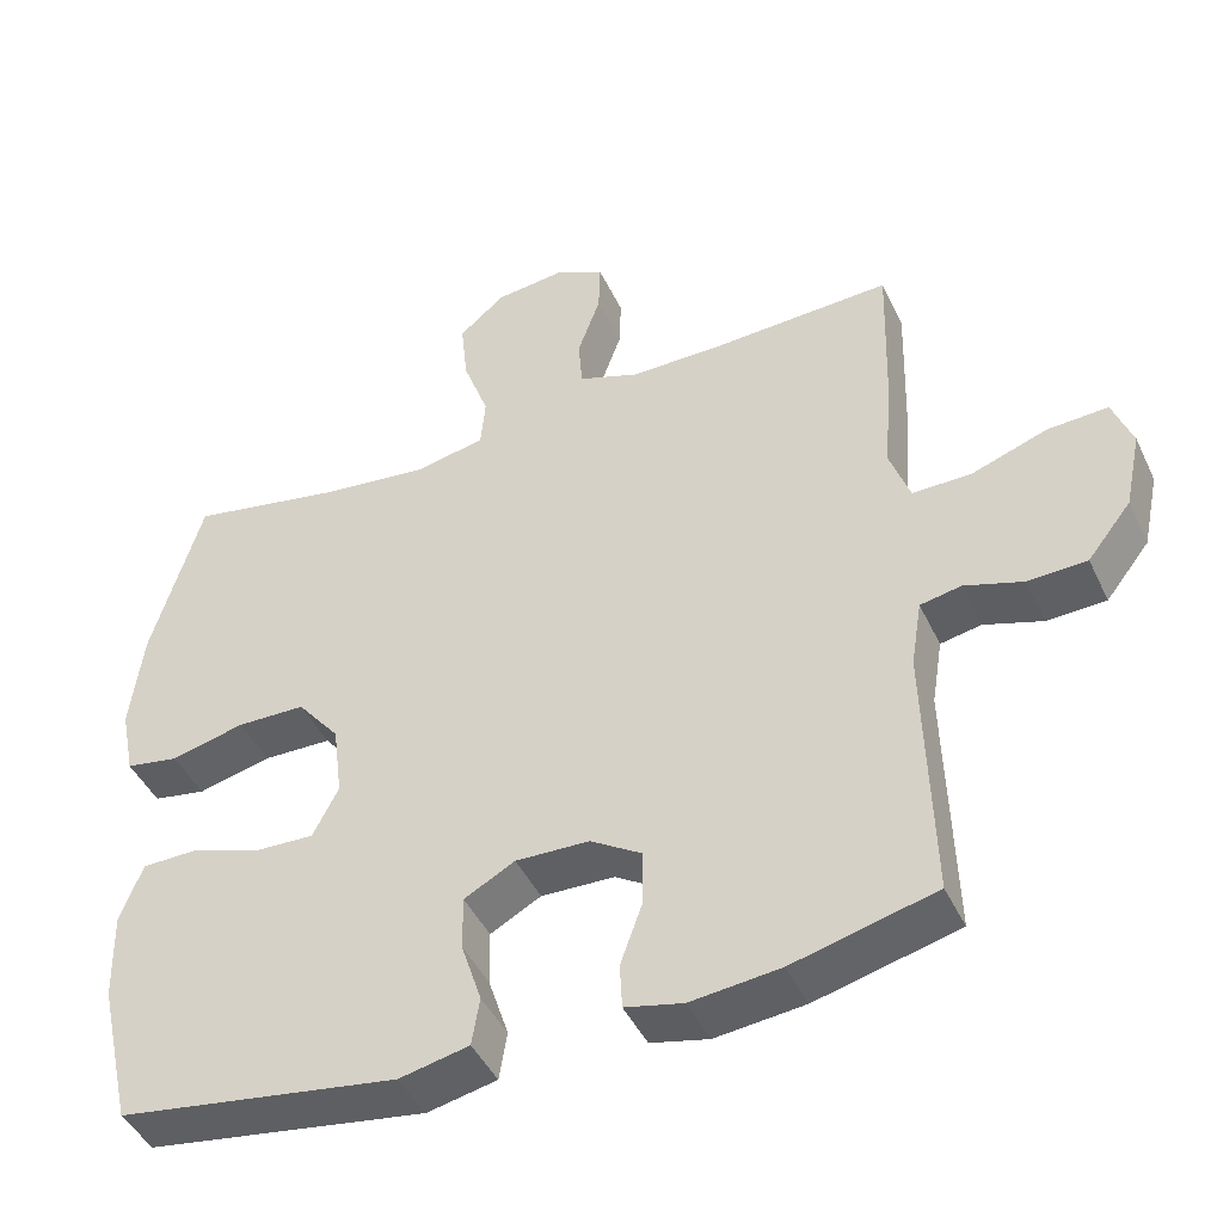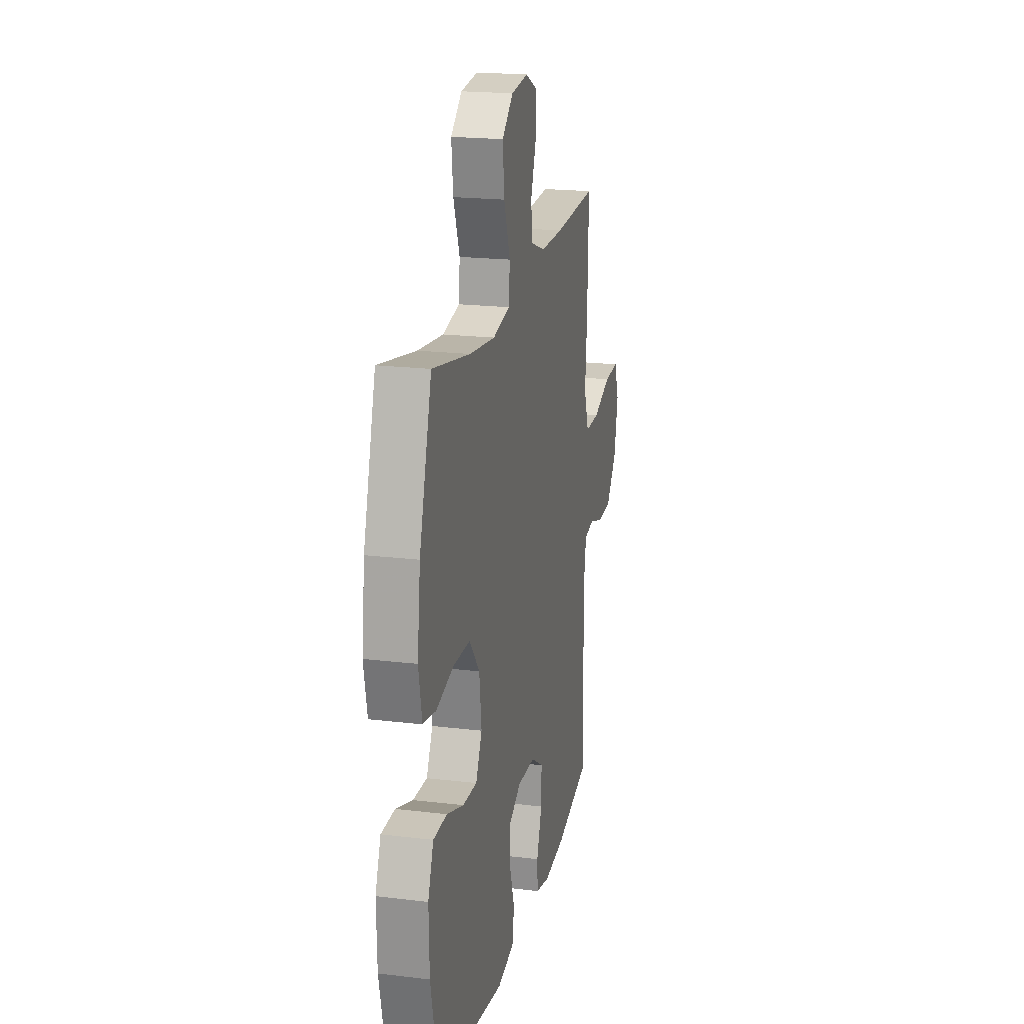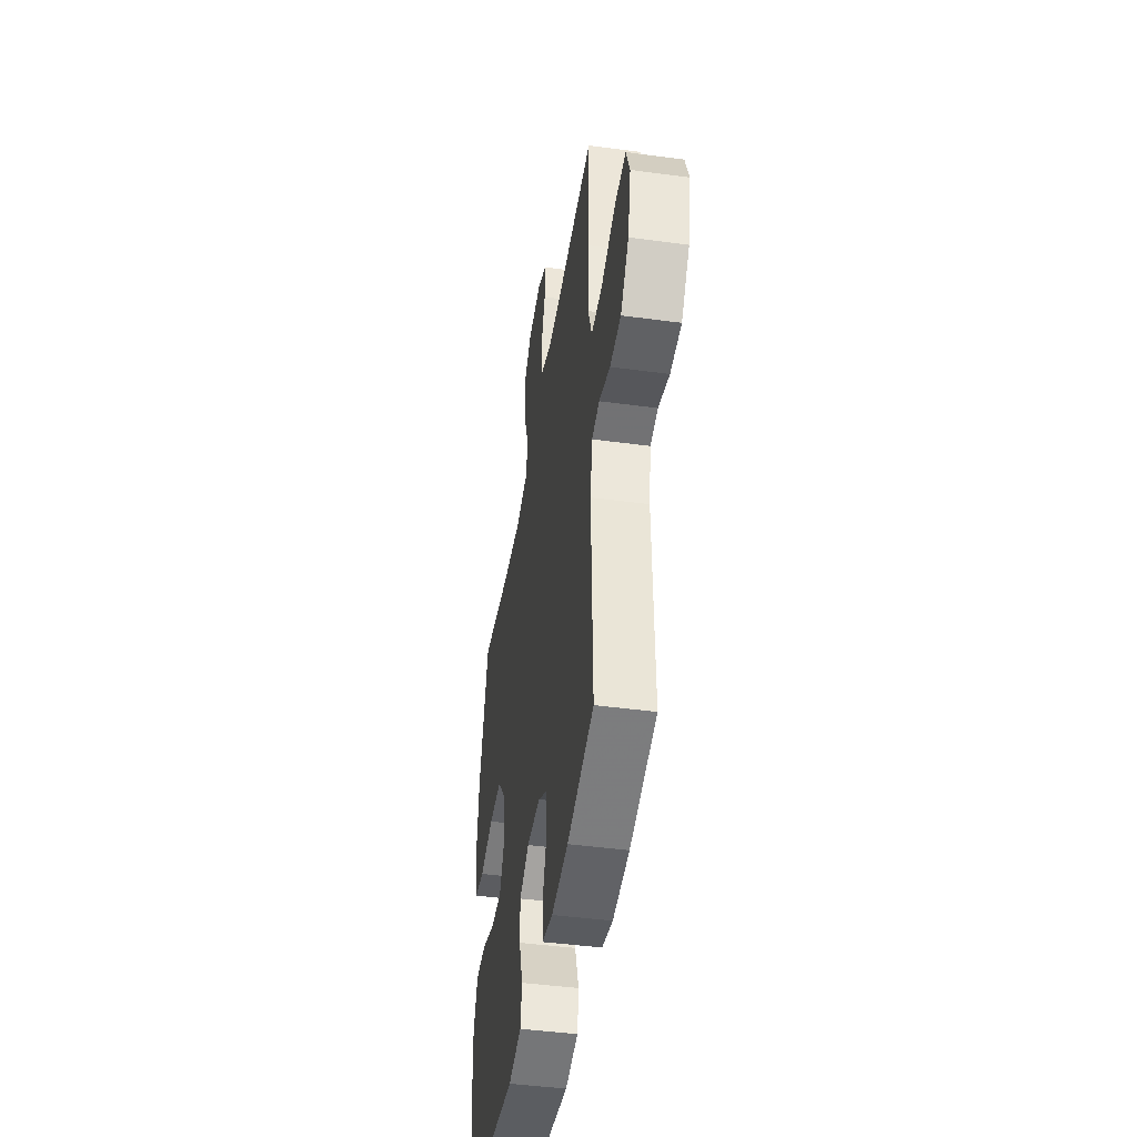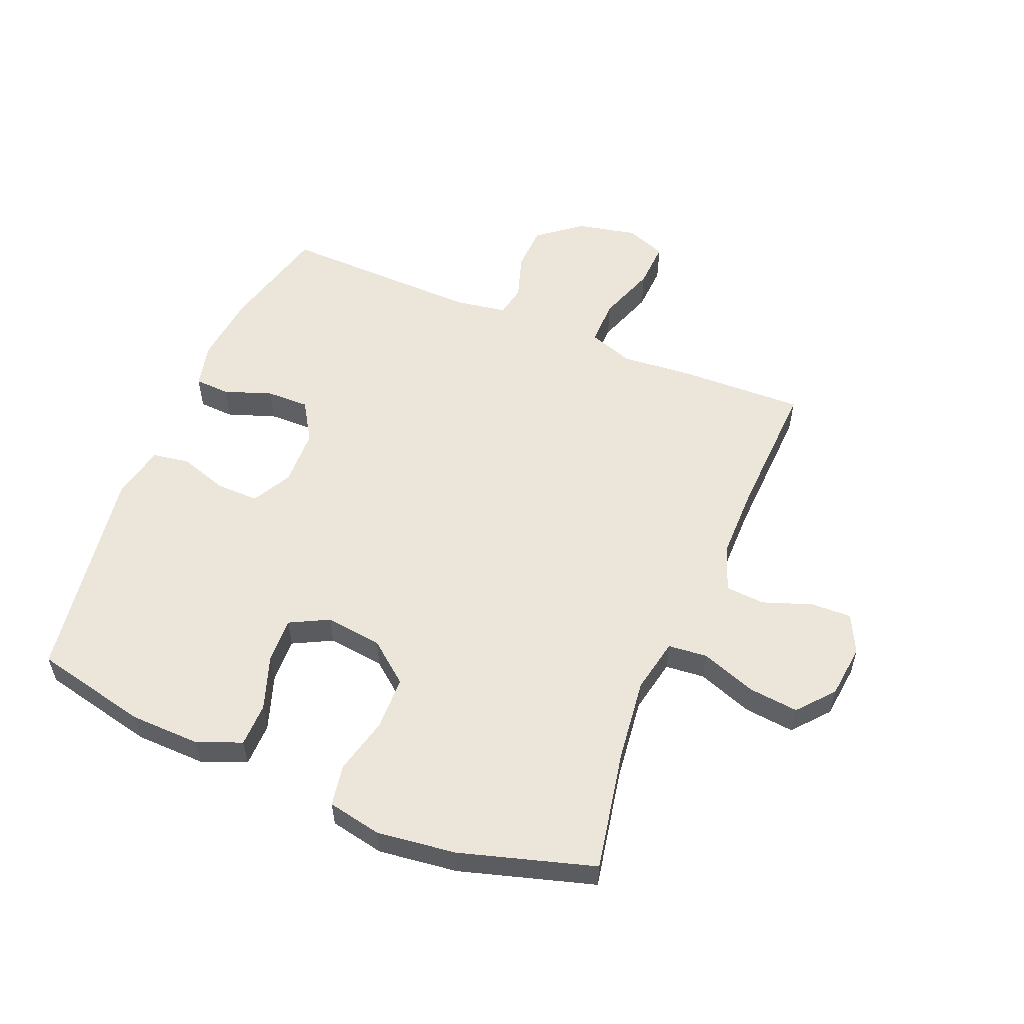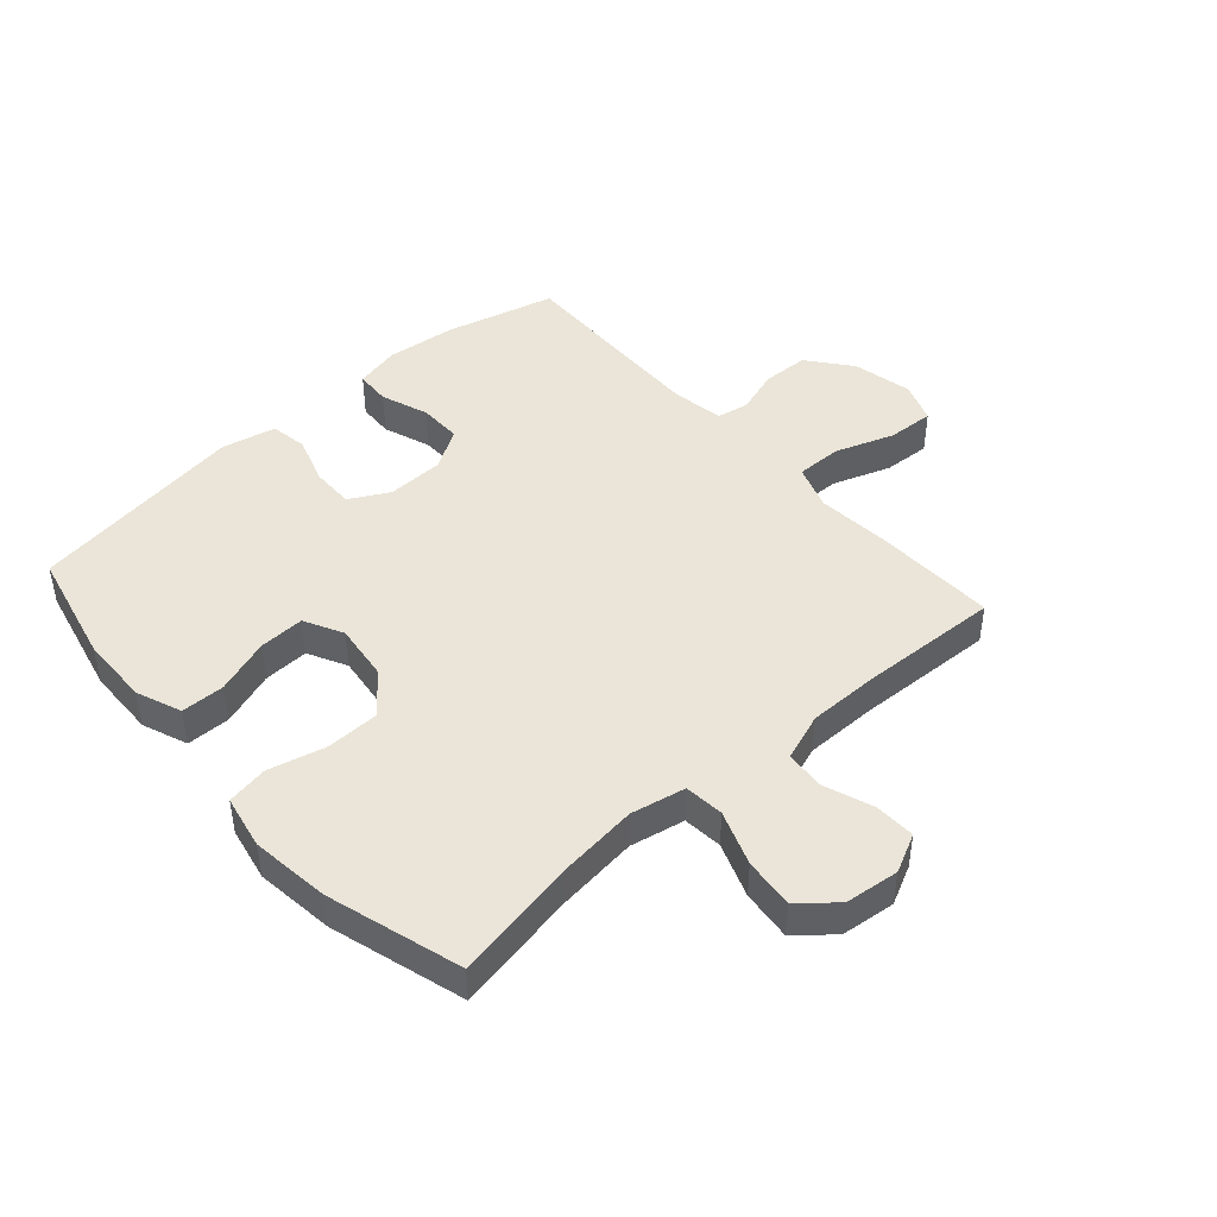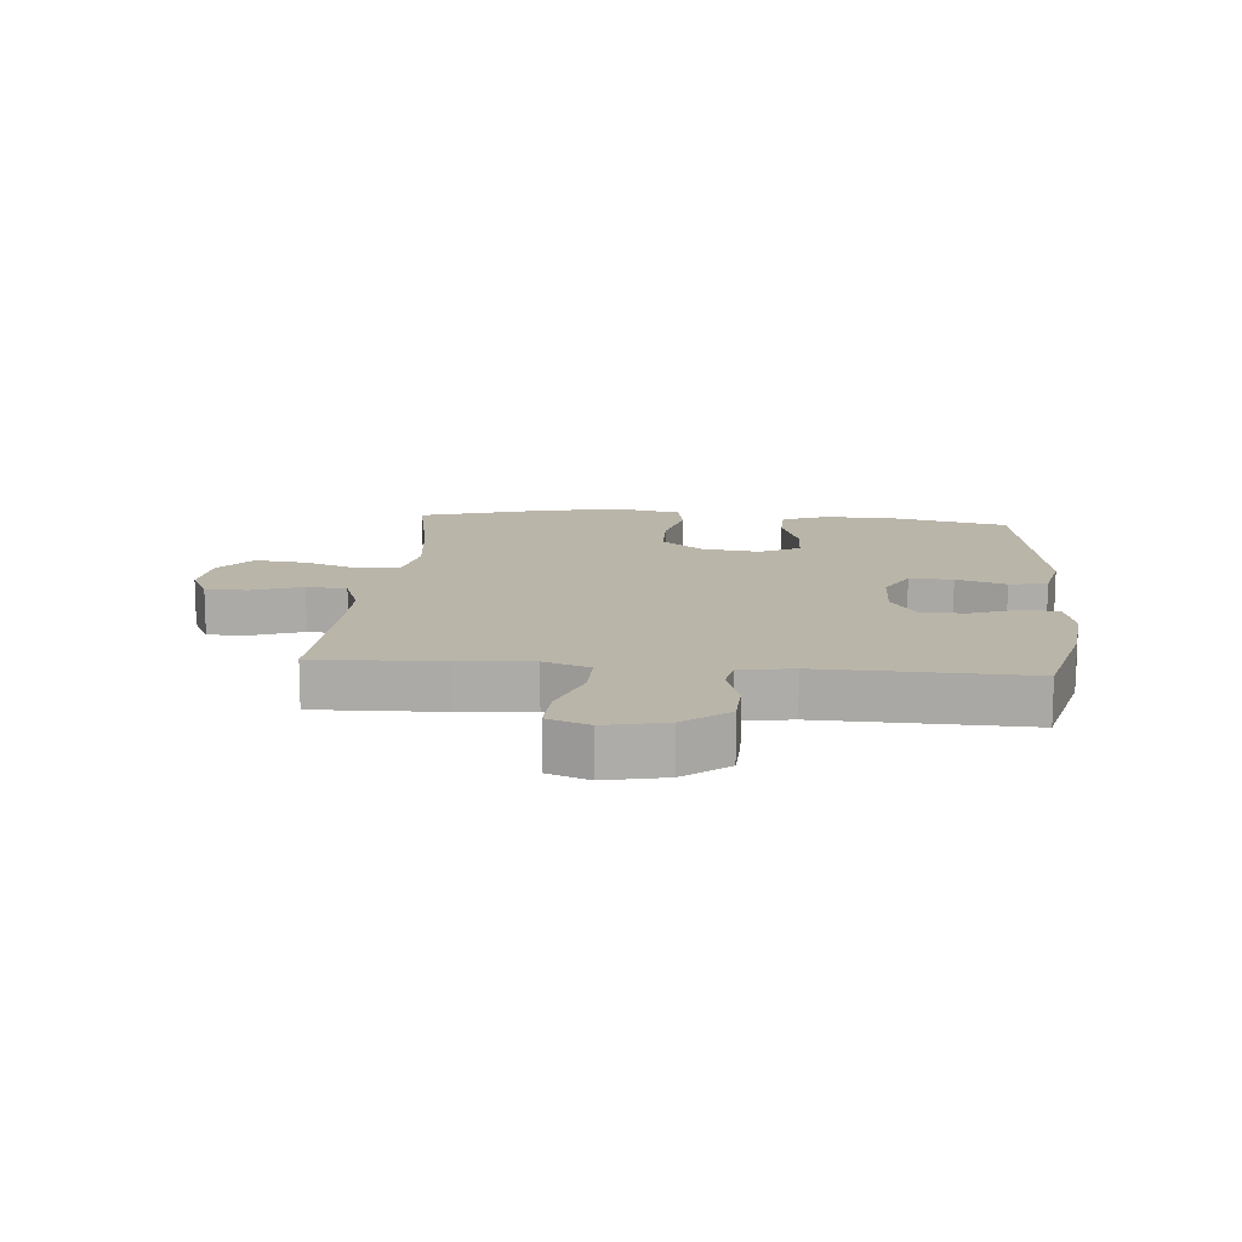
<metadata>
{"format":"obj","ext":"obj","renderer":"f3d","projection":"perspective","resolution":1024,"background":"white","views":[{"elev":-44.7,"azim":24.2,"up":"+Z"},{"elev":19.9,"azim":-77.4,"up":"+Z"},{"elev":-44.7,"azim":81.1,"up":"+Z"},{"elev":55.5,"azim":-67.6,"up":"+Y"},{"elev":45.1,"azim":-41.6,"up":"+Y"},{"elev":13.6,"azim":95.0,"up":"+Y"}]}
</metadata>
<code>
v -0.5 0.07 0.5
v -0.301 0.07 0.462
v -0.165 0.07 0.446
v -0.075 0.07 0.464
v -0.069 0.07 0.529
v -0.102 0.07 0.619
v -0.111 0.07 0.702
v -0.052 0.07 0.752
v 0.037 0.07 0.762
v 0.1 0.07 0.731
v 0.098 0.07 0.664
v 0.069 0.07 0.583
v 0.074 0.07 0.518
v 0.152 0.07 0.49
v 0.272 0.07 0.49
v 0.5 0.07 0.5
v 0.494 0.07 0.295
v 0.484 0.07 0.177
v 0.51 0.07 0.103
v 0.586 0.07 0.104
v 0.682 0.07 0.138
v 0.759 0.07 0.142
v 0.784 0.07 0.075
v 0.763 0.07 -0.023
v 0.707 0.07 -0.094
v 0.632 0.07 -0.097
v 0.557 0.07 -0.073
v 0.505 0.07 -0.083
v 0.491 0.07 -0.168
v 0.5 0.07 -0.5
v 0.318 0.07 -0.546
v 0.204 0.07 -0.558
v 0.13 0.07 -0.541
v 0.127 0.07 -0.483
v 0.155 0.07 -0.405
v 0.156 0.07 -0.334
v 0.09 0.07 -0.293
v -0.004 0.07 -0.29
v -0.069 0.07 -0.325
v -0.068 0.07 -0.395
v -0.042 0.07 -0.475
v -0.052 0.07 -0.536
v -0.141 0.07 -0.555
v -0.5 0.07 -0.5
v -0.543 0.07 -0.312
v -0.546 0.07 -0.197
v -0.517 0.07 -0.123
v -0.445 0.07 -0.122
v -0.355 0.07 -0.153
v -0.28 0.07 -0.156
v -0.247 0.07 -0.092
v -0.259 0.07 0.002
v -0.313 0.07 0.069
v -0.401 0.07 0.071
v -0.495 0.07 0.048
v -0.563 0.07 0.06
v -0.581 0.07 0.149
v -0.565 0.07 0.279
v -0.5 0 0.5
v -0.301 0 0.462
v -0.165 0 0.446
v -0.075 0 0.464
v -0.069 0 0.529
v -0.102 0 0.619
v -0.111 0 0.702
v -0.052 0 0.752
v 0.037 0 0.762
v 0.1 0 0.731
v 0.098 0 0.664
v 0.069 0 0.583
v 0.074 0 0.518
v 0.152 0 0.49
v 0.272 0 0.49
v 0.5 0 0.5
v 0.494 0 0.295
v 0.484 0 0.177
v 0.51 0 0.103
v 0.586 0 0.104
v 0.682 0 0.138
v 0.759 0 0.142
v 0.784 0 0.075
v 0.763 0 -0.023
v 0.707 0 -0.094
v 0.632 0 -0.097
v 0.557 0 -0.073
v 0.505 0 -0.083
v 0.491 0 -0.168
v 0.5 0 -0.5
v 0.318 0 -0.546
v 0.204 0 -0.558
v 0.13 0 -0.541
v 0.127 0 -0.483
v 0.155 0 -0.405
v 0.156 0 -0.334
v 0.09 0 -0.293
v -0.004 0 -0.29
v -0.069 0 -0.325
v -0.068 0 -0.395
v -0.042 0 -0.475
v -0.052 0 -0.536
v -0.141 0 -0.555
v -0.5 0 -0.5
v -0.543 0 -0.312
v -0.546 0 -0.197
v -0.517 0 -0.123
v -0.445 0 -0.122
v -0.355 0 -0.153
v -0.28 0 -0.156
v -0.247 0 -0.092
v -0.259 0 0.002
v -0.313 0 0.069
v -0.401 0 0.071
v -0.495 0 0.048
v -0.563 0 0.06
v -0.581 0 0.149
v -0.565 0 0.279
f 57 58 1 2
f 54 55 56 57
f 53 54 57 2
f 52 53 2 3
f 51 52 3 4
f 46 47 48 49
f 46 49 50
f 45 46 50
f 44 45 50
f 43 44 50
f 40 41 42 43
f 39 40 43 50
f 38 39 50 51
f 32 33 34 35
f 32 35 36
f 29 30 31 32
f 28 29 32 36
f 24 25 26 27
f 24 27 28
f 23 24 28
f 20 21 22 23
f 19 20 23 28
f 18 19 28 36
f 15 16 17 18
f 14 15 18 36
f 9 10 11 12
f 9 12 13
f 8 9 13
f 5 6 7 8
f 5 8 13
f 4 5 13 14
f 37 38 51 4
f 4 14 36 37
f 60 59 116 115
f 115 114 113 112
f 60 115 112 111
f 61 60 111 110
f 62 61 110 109
f 107 106 105 104
f 108 107 104
f 108 104 103
f 108 103 102
f 108 102 101
f 101 100 99 98
f 108 101 98 97
f 109 108 97 96
f 93 92 91 90
f 94 93 90
f 90 89 88 87
f 94 90 87 86
f 85 84 83 82
f 86 85 82
f 86 82 81
f 81 80 79 78
f 86 81 78 77
f 94 86 77 76
f 76 75 74 73
f 94 76 73 72
f 70 69 68 67
f 71 70 67
f 71 67 66
f 66 65 64 63
f 71 66 63
f 72 71 63 62
f 62 109 96 95
f 95 94 72 62
f 1 59 60 2
f 2 60 61 3
f 3 61 62 4
f 4 62 63 5
f 5 63 64 6
f 6 64 65 7
f 7 65 66 8
f 8 66 67 9
f 9 67 68 10
f 10 68 69 11
f 11 69 70 12
f 12 70 71 13
f 13 71 72 14
f 14 72 73 15
f 15 73 74 16
f 16 74 75 17
f 17 75 76 18
f 18 76 77 19
f 19 77 78 20
f 20 78 79 21
f 21 79 80 22
f 22 80 81 23
f 23 81 82 24
f 24 82 83 25
f 25 83 84 26
f 26 84 85 27
f 27 85 86 28
f 28 86 87 29
f 29 87 88 30
f 30 88 89 31
f 31 89 90 32
f 32 90 91 33
f 33 91 92 34
f 34 92 93 35
f 35 93 94 36
f 36 94 95 37
f 37 95 96 38
f 38 96 97 39
f 39 97 98 40
f 40 98 99 41
f 41 99 100 42
f 42 100 101 43
f 43 101 102 44
f 44 102 103 45
f 45 103 104 46
f 46 104 105 47
f 47 105 106 48
f 48 106 107 49
f 49 107 108 50
f 50 108 109 51
f 51 109 110 52
f 52 110 111 53
f 53 111 112 54
f 54 112 113 55
f 55 113 114 56
f 56 114 115 57
f 57 115 116 58
f 58 116 59 1

</code>
